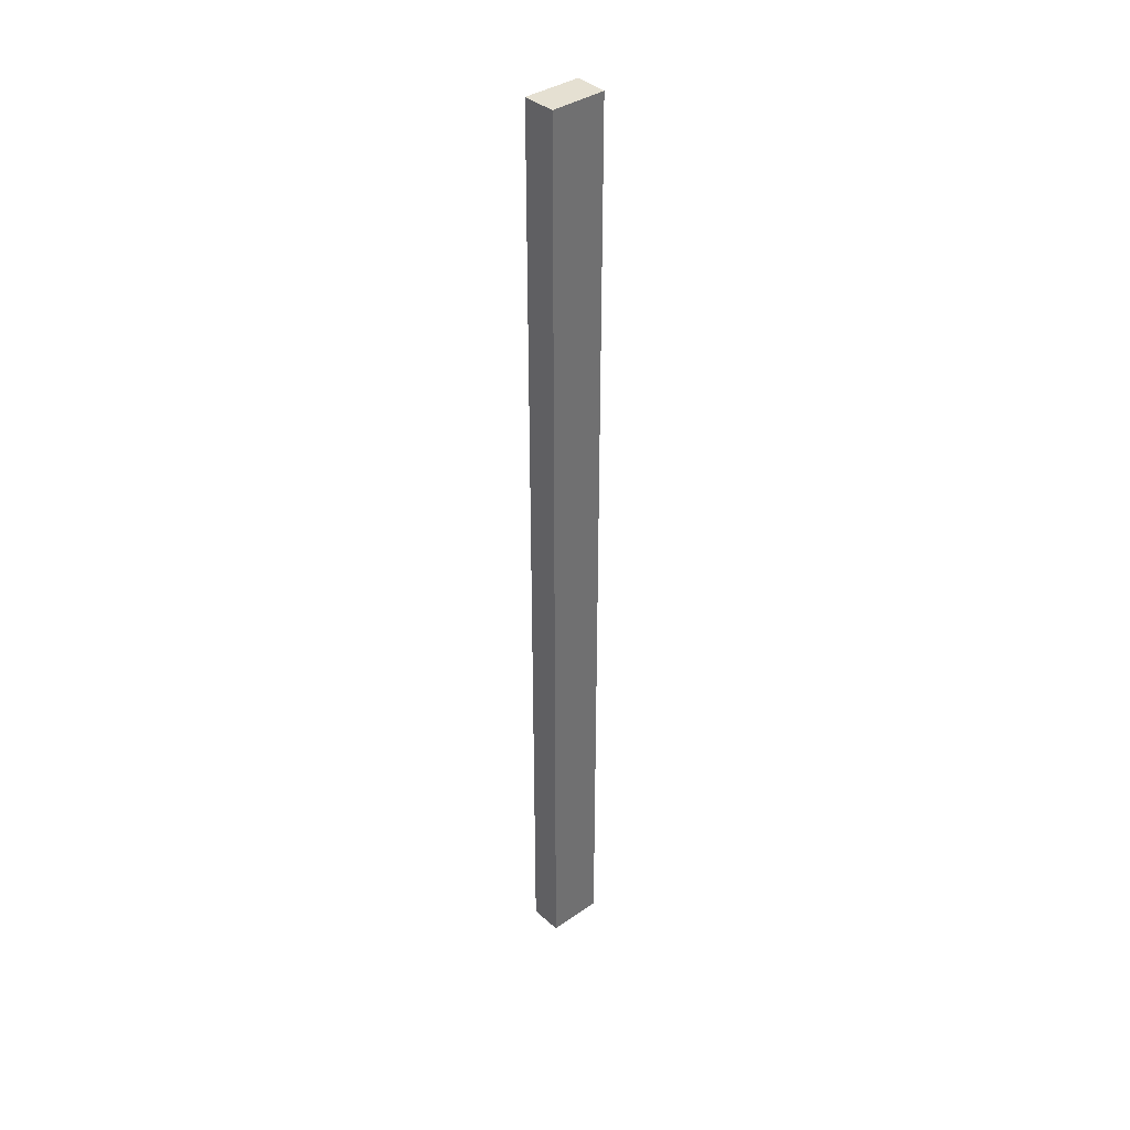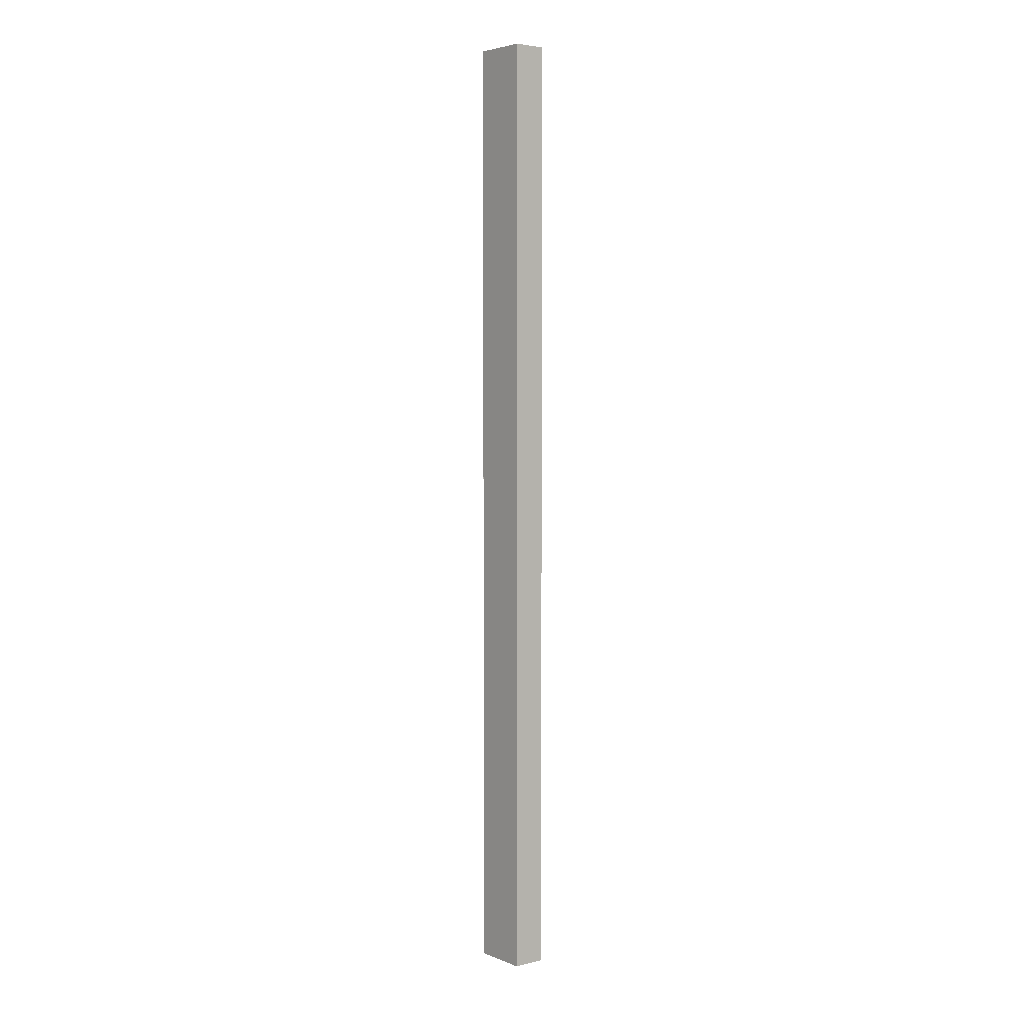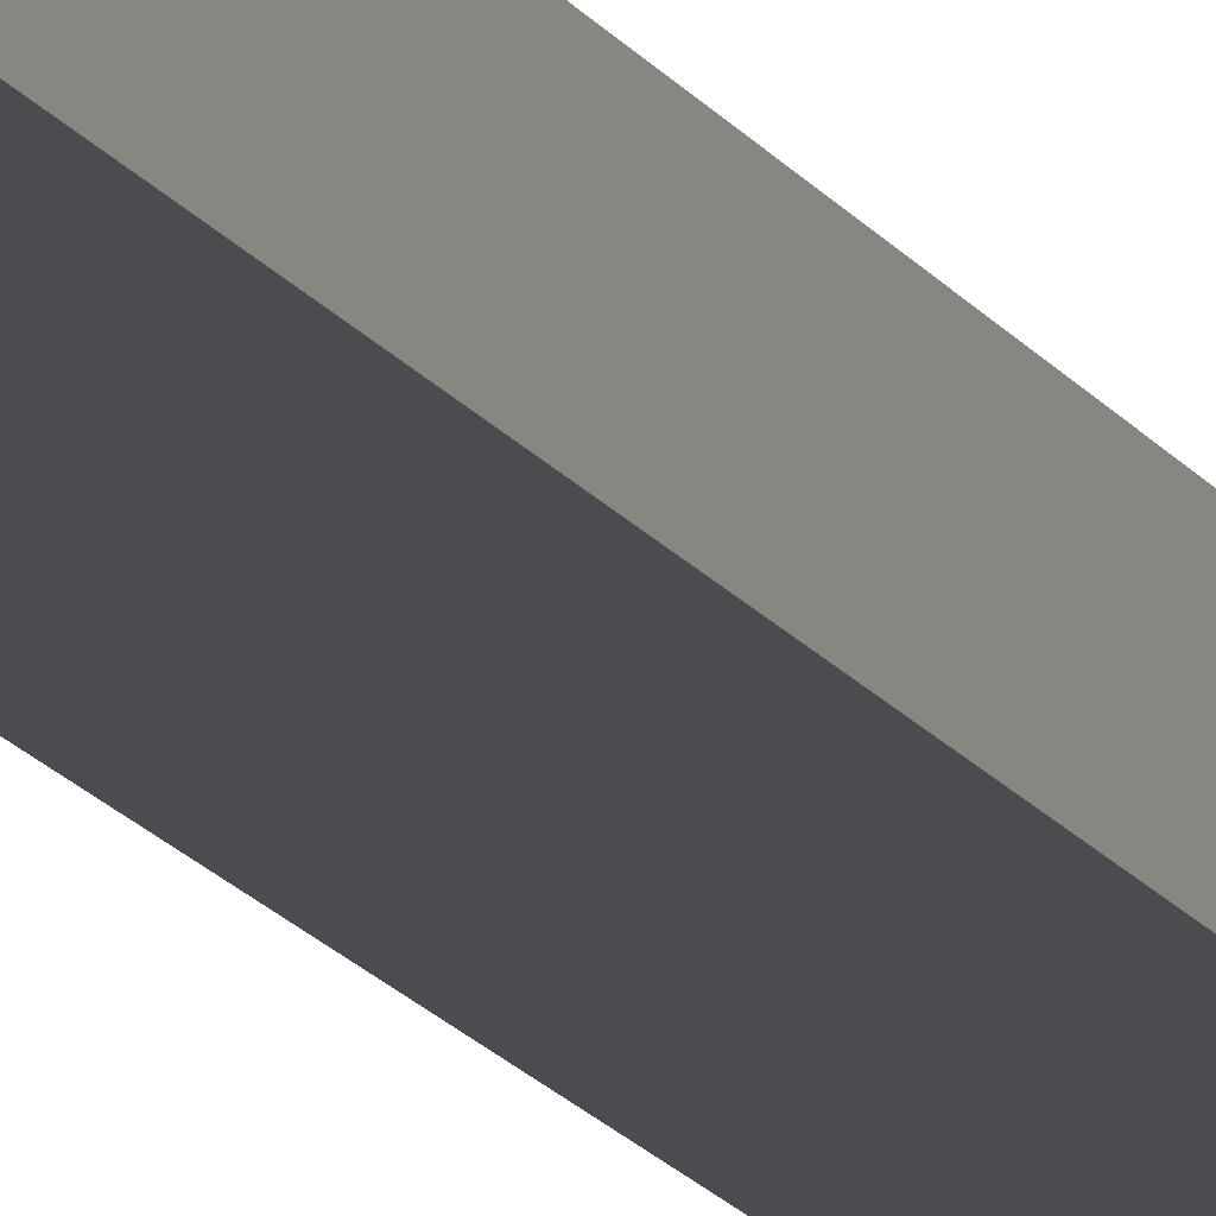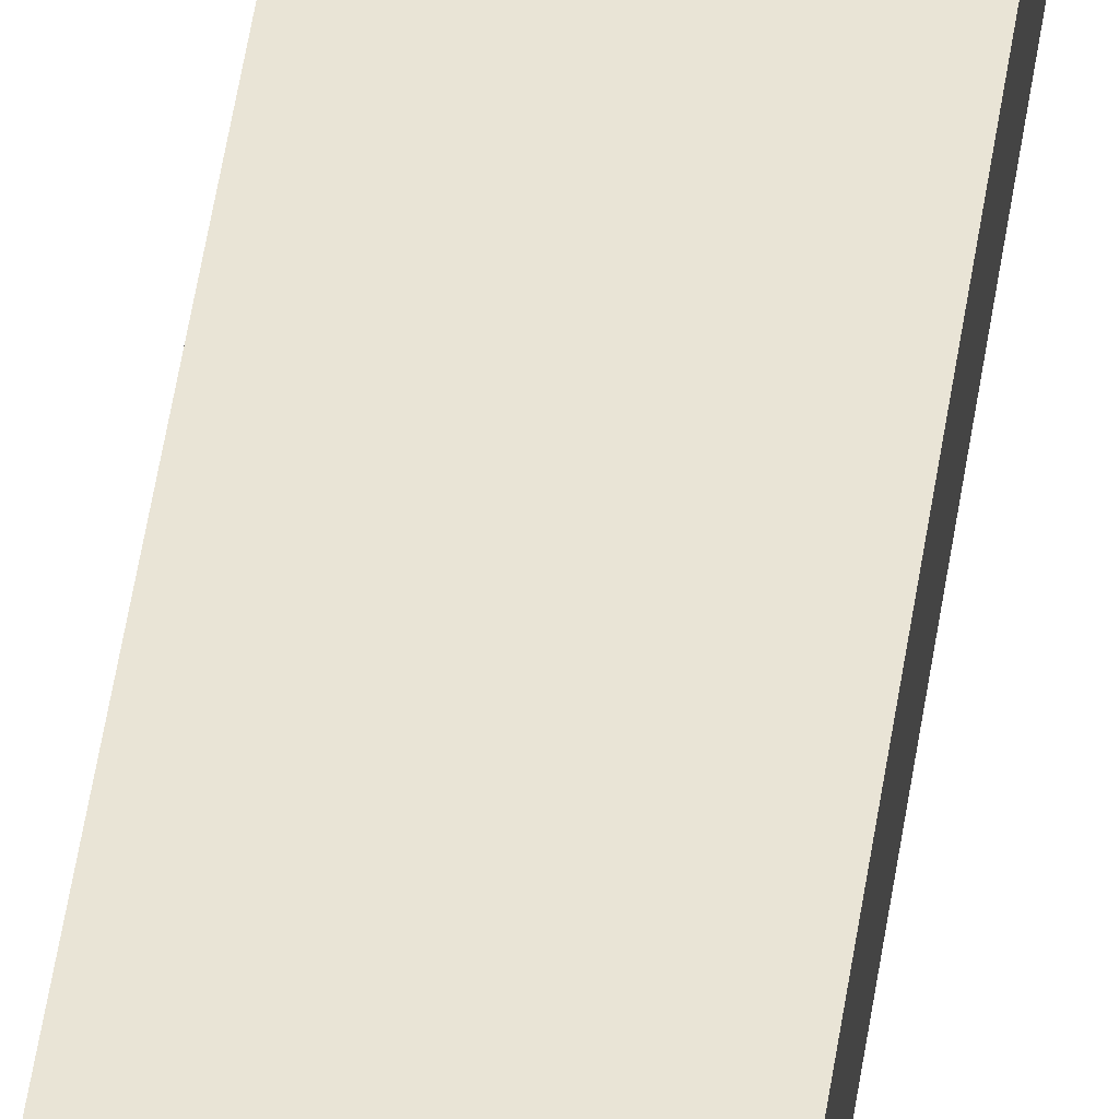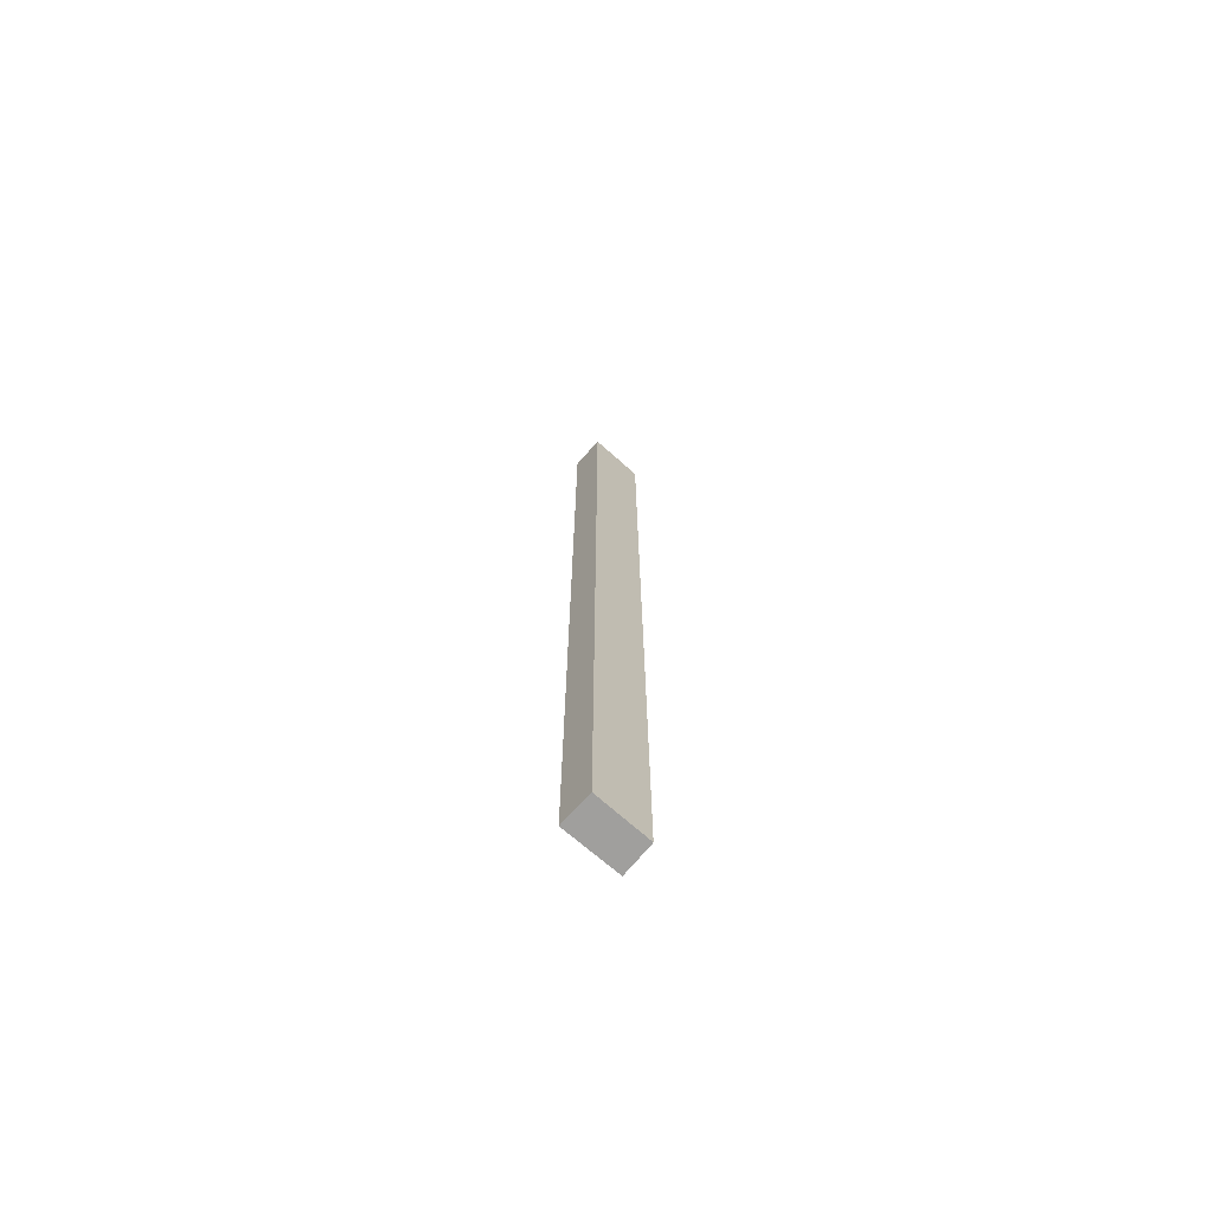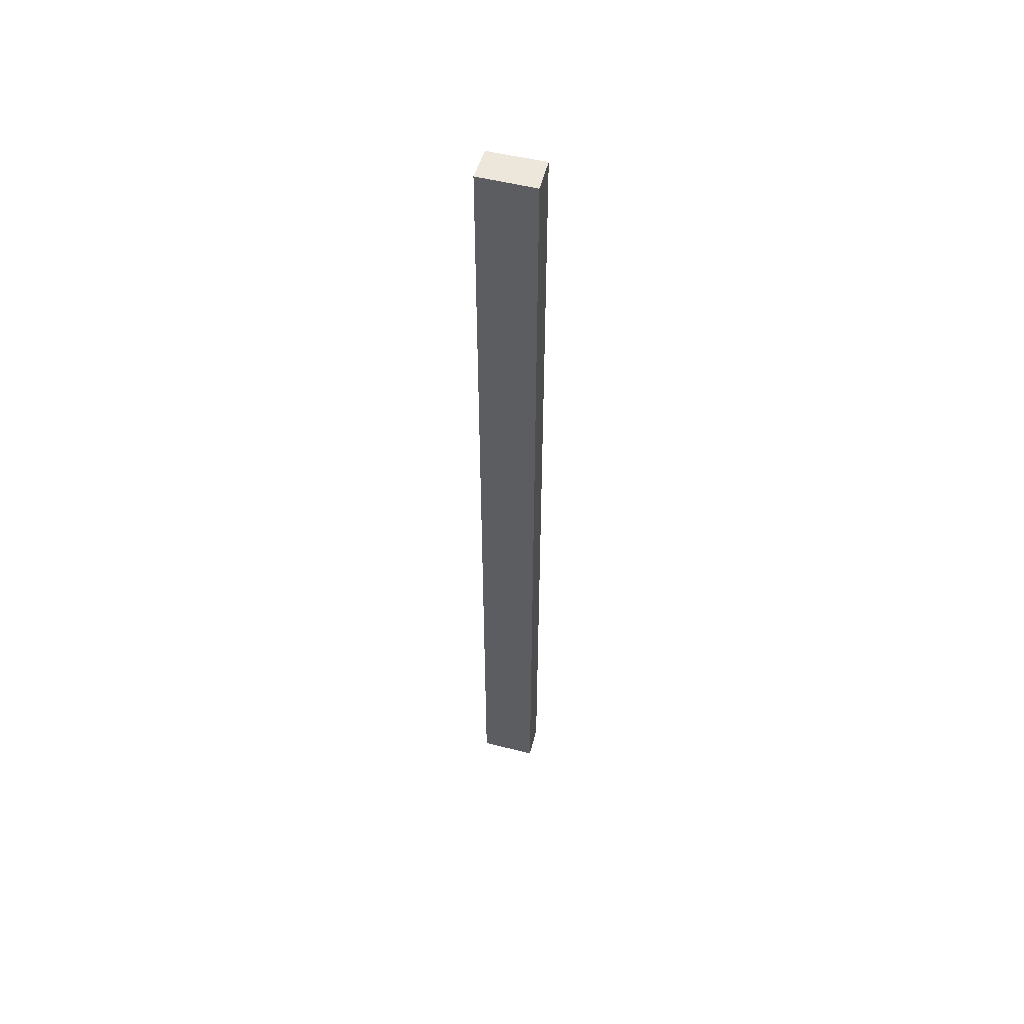
<metadata>
{"format":"obj","ext":"obj","renderer":"f3d","projection":"perspective","resolution":1024,"background":"white","views":[{"elev":37.8,"azim":141.6,"up":"+Y"},{"elev":4.4,"azim":-126.5,"up":"+Y"},{"elev":-14.3,"azim":-160.4,"up":"+Z"},{"elev":41.6,"azim":7.2,"up":"+Z"},{"elev":-71.4,"azim":141.3,"up":"+Y"},{"elev":53.3,"azim":17.4,"up":"+Y"}]}
</metadata>
<code>
v  0 12.07 7.388e-16
v  0.721 12.07 0.383
v  0.697 12.07 -0.036
v  0.007 12.07 0.411
v  0.697 2.204e-18 -0.036
v  0 0 0
v  0.007 -2.517e-17 0.411
v  0.721 -2.345e-17 0.383
g defaultobject
f 1 2 3
f 2 1 4
f 5 1 3
f 1 5 6
f 6 4 1
f 4 6 7
f 7 2 4
f 2 7 8
f 8 3 2
f 3 8 5
f 5 7 6
f 7 5 8

</code>
